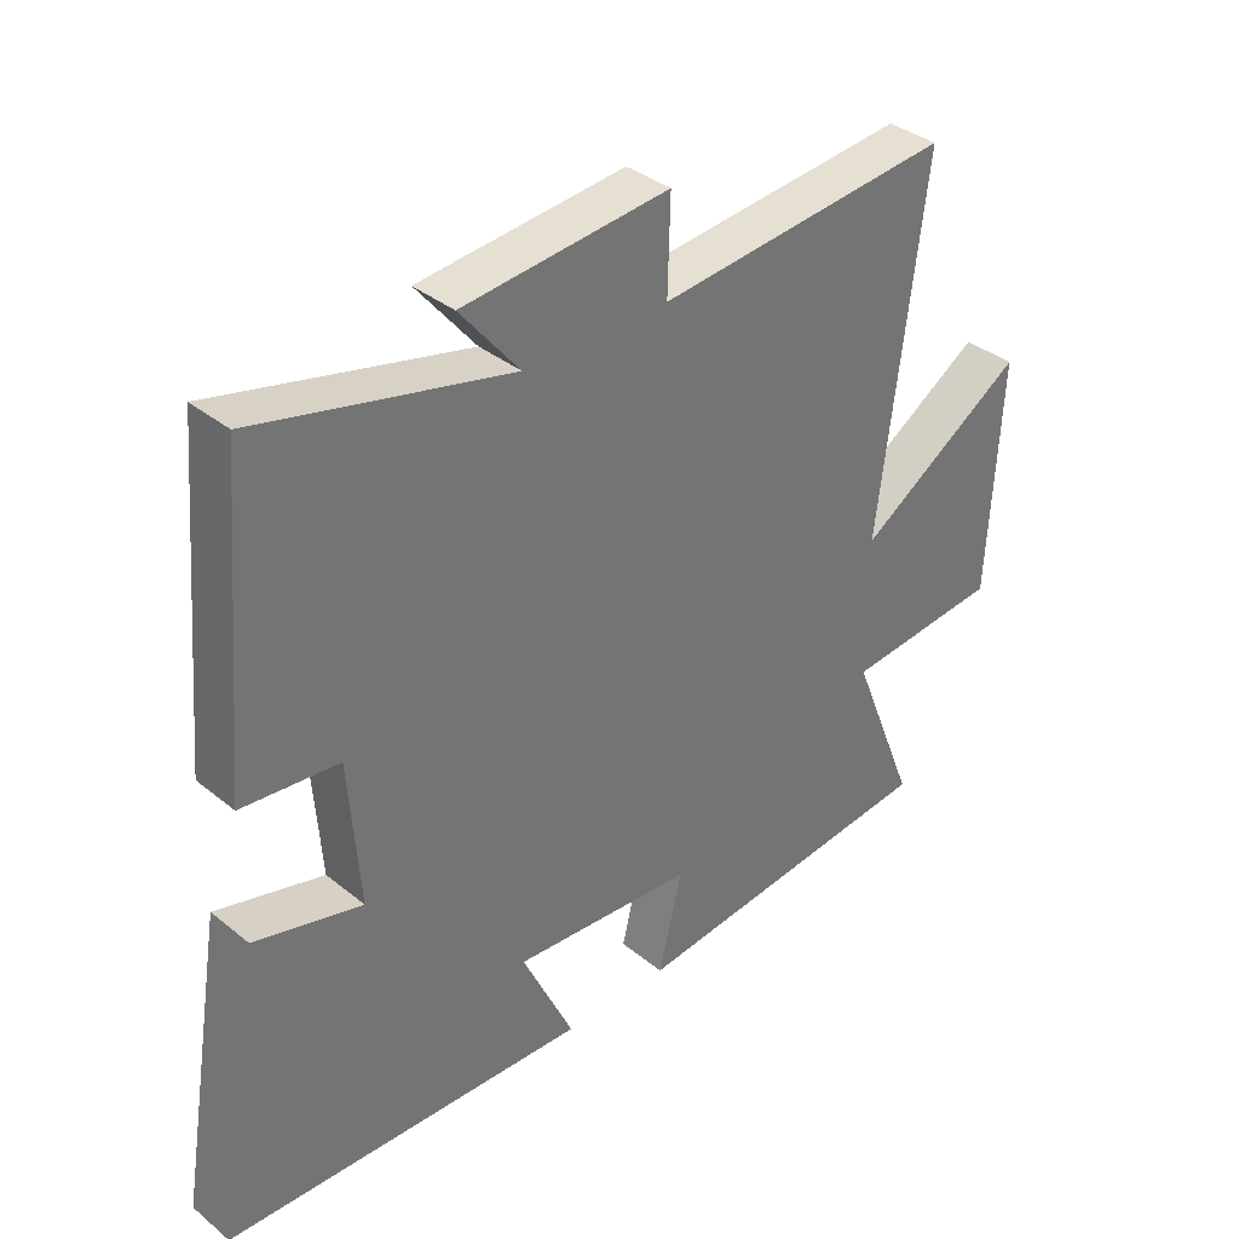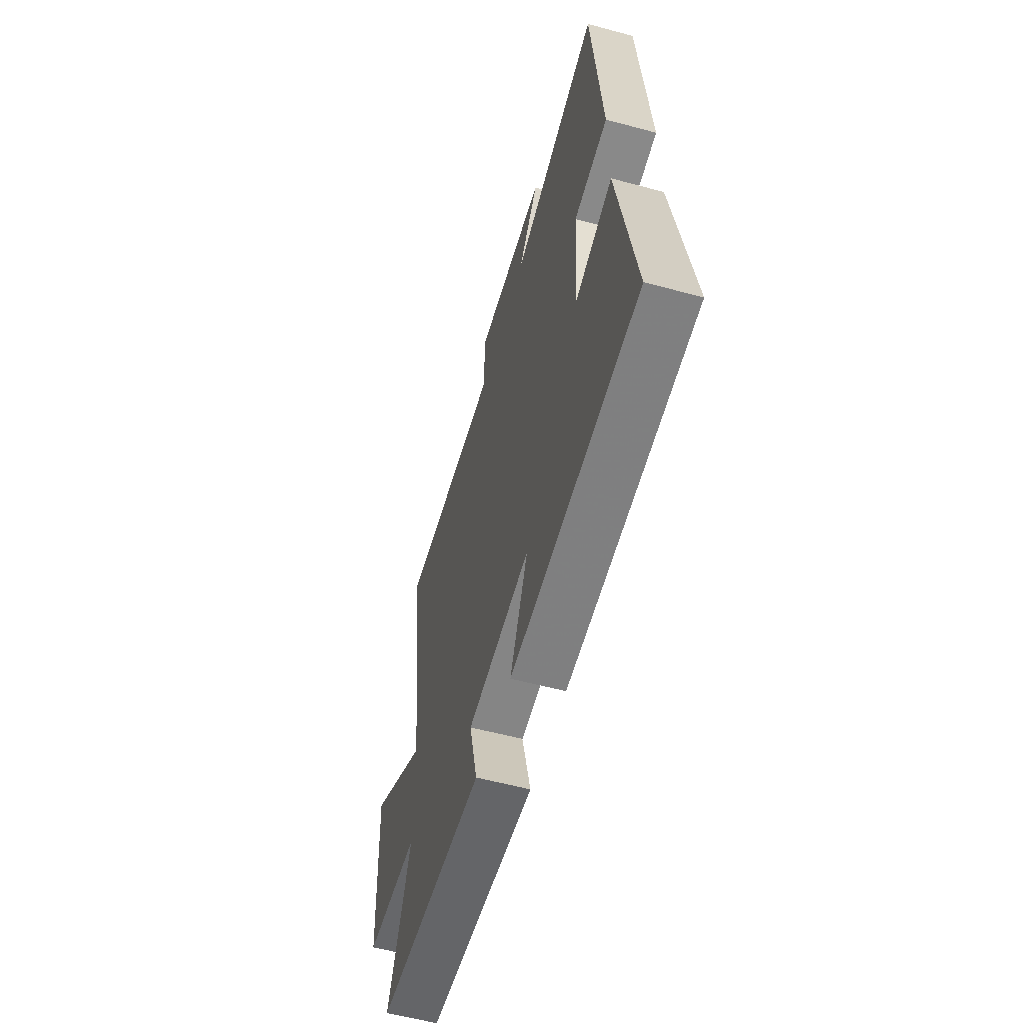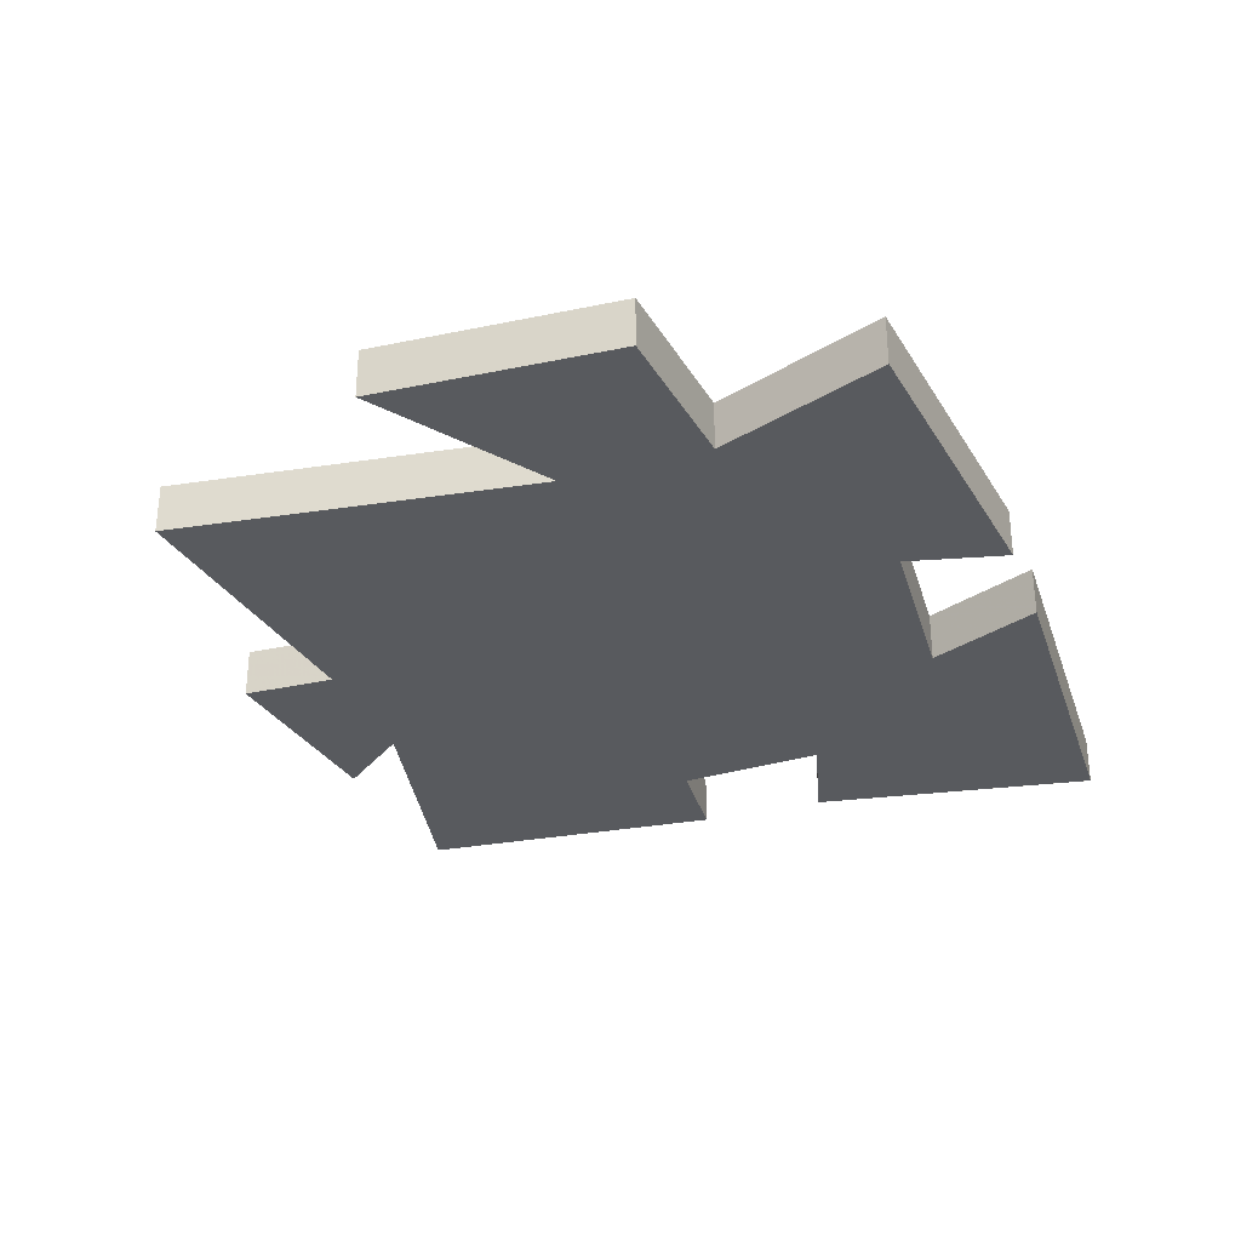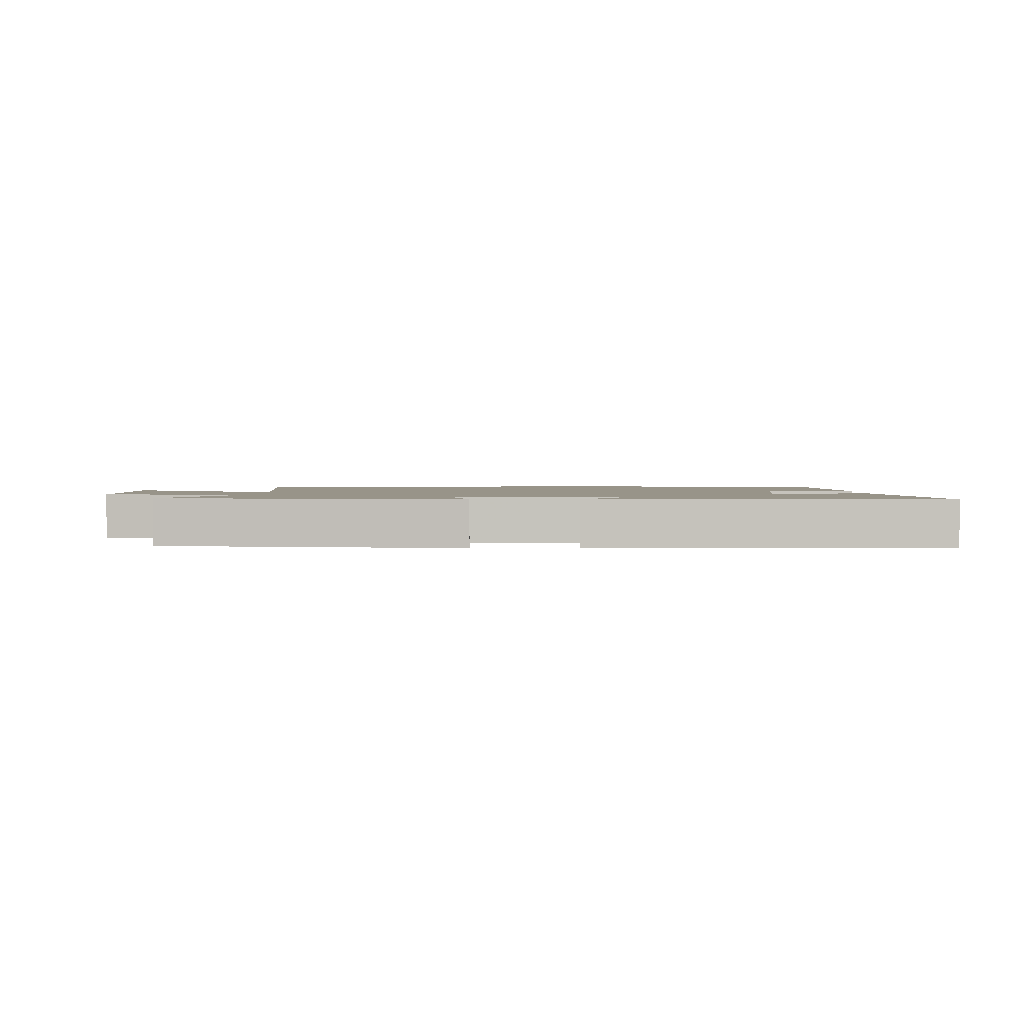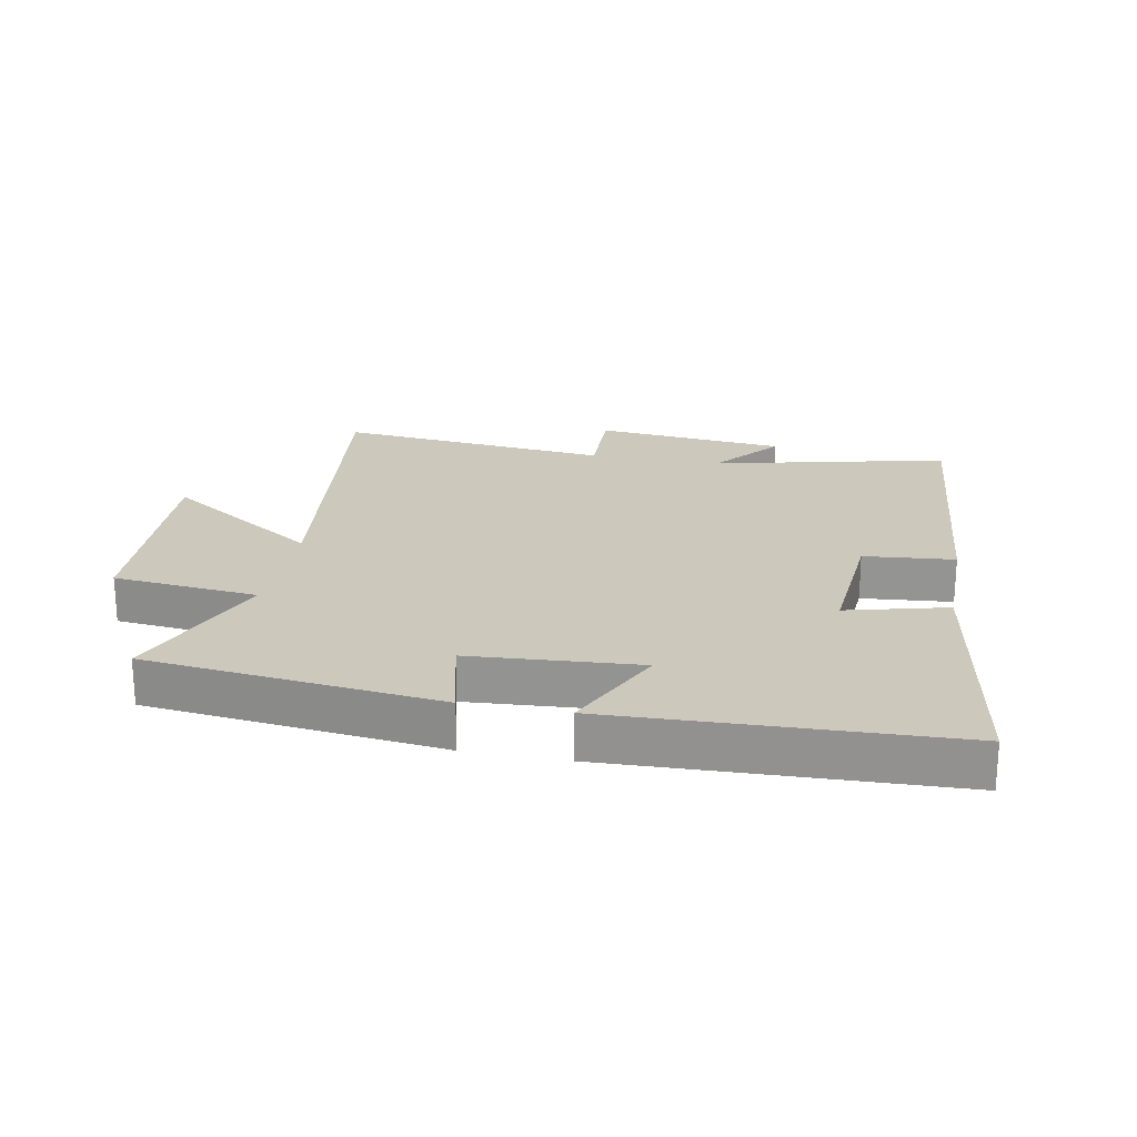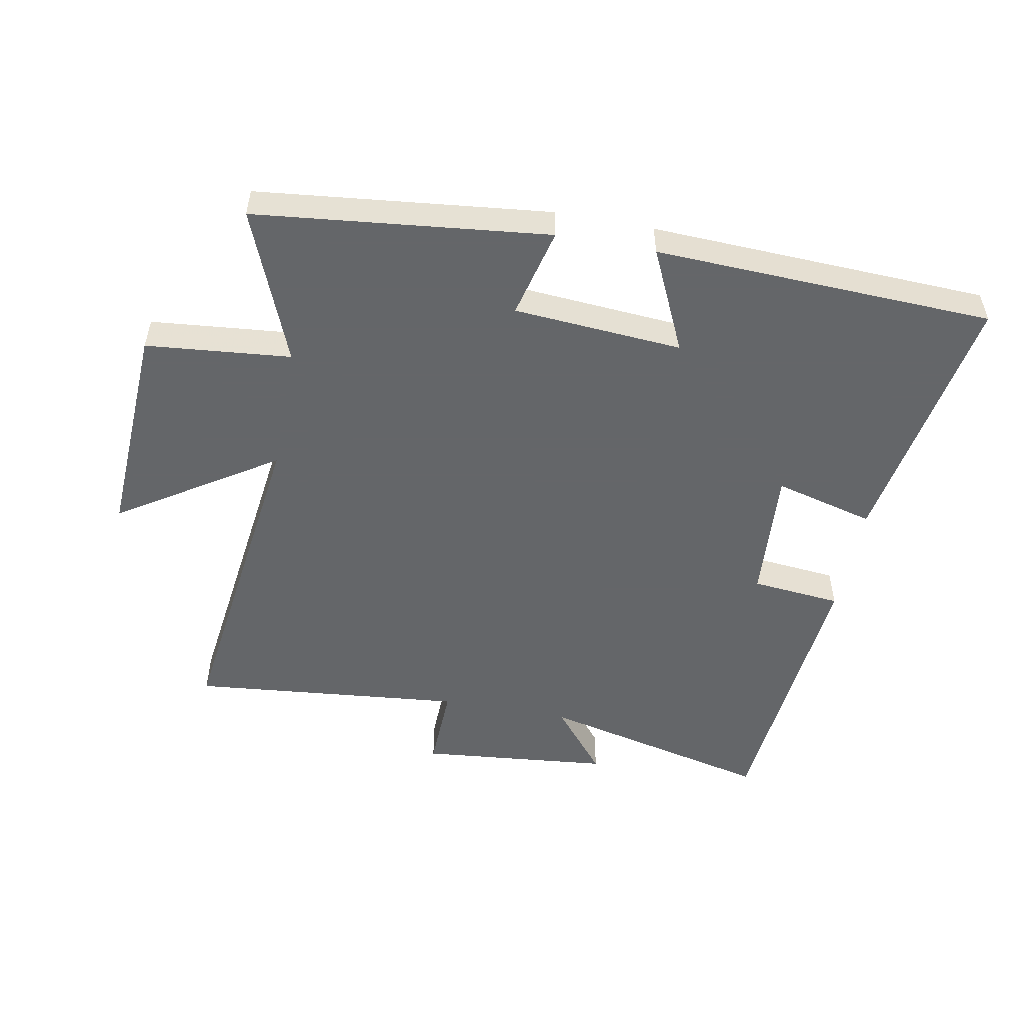
<metadata>
{"format":"obj","ext":"obj","renderer":"f3d","projection":"perspective","resolution":1024,"background":"white","views":[{"elev":36.0,"azim":-43.4,"up":"+Z"},{"elev":-57.6,"azim":-105.6,"up":"+Z"},{"elev":-30.5,"azim":109.8,"up":"+Y"},{"elev":1.7,"azim":-177.9,"up":"+Y"},{"elev":22.2,"azim":-169.0,"up":"+Y"},{"elev":-51.7,"azim":169.3,"up":"+Y"}]}
</metadata>
<code>
v -0.46 0.07 0.589
v -0.085 0.07 0.5
v -0.173 0.07 0.608
v 0.133 0.07 0.638
v 0.129 0.07 0.5
v 0.568 0.07 0.543
v 0.5 0.07 0.007
v 0.75 0.07 0.169
v 0.732 0.07 -0.181
v 0.5 0.07 -0.203
v 0.598 0.07 -0.449
v 0.13 0.07 -0.5
v 0.165 0.07 -0.355
v -0.105 0.07 -0.335
v -0.028 0.07 -0.5
v -0.57 0.07 -0.478
v -0.5 0.07 -0.055
v -0.34 0.07 -0.097
v -0.356 0.07 0.119
v -0.5 0.07 0.133
v -0.46 0 0.589
v -0.085 0 0.5
v -0.173 0 0.608
v 0.133 0 0.638
v 0.129 0 0.5
v 0.568 0 0.543
v 0.5 0 0.007
v 0.75 0 0.169
v 0.732 0 -0.181
v 0.5 0 -0.203
v 0.598 0 -0.449
v 0.13 0 -0.5
v 0.165 0 -0.355
v -0.105 0 -0.335
v -0.028 0 -0.5
v -0.57 0 -0.478
v -0.5 0 -0.055
v -0.34 0 -0.097
v -0.356 0 0.119
v -0.5 0 0.133
f 19 20 1 2
f 18 19 2
f 16 17 18
f 15 16 18
f 14 15 18
f 13 14 18 2
f 10 11 12 13
f 10 13 2
f 7 8 9 10
f 7 10 2 3
f 5 6 7
f 5 7 3
f 3 4 5
f 22 21 40 39
f 22 39 38
f 38 37 36
f 38 36 35
f 38 35 34
f 22 38 34 33
f 33 32 31 30
f 22 33 30
f 30 29 28 27
f 23 22 30 27
f 27 26 25
f 23 27 25
f 25 24 23
f 1 21 22 2
f 2 22 23 3
f 3 23 24 4
f 4 24 25 5
f 5 25 26 6
f 6 26 27 7
f 7 27 28 8
f 8 28 29 9
f 9 29 30 10
f 10 30 31 11
f 11 31 32 12
f 12 32 33 13
f 13 33 34 14
f 14 34 35 15
f 15 35 36 16
f 16 36 37 17
f 17 37 38 18
f 18 38 39 19
f 19 39 40 20
f 20 40 21 1

</code>
